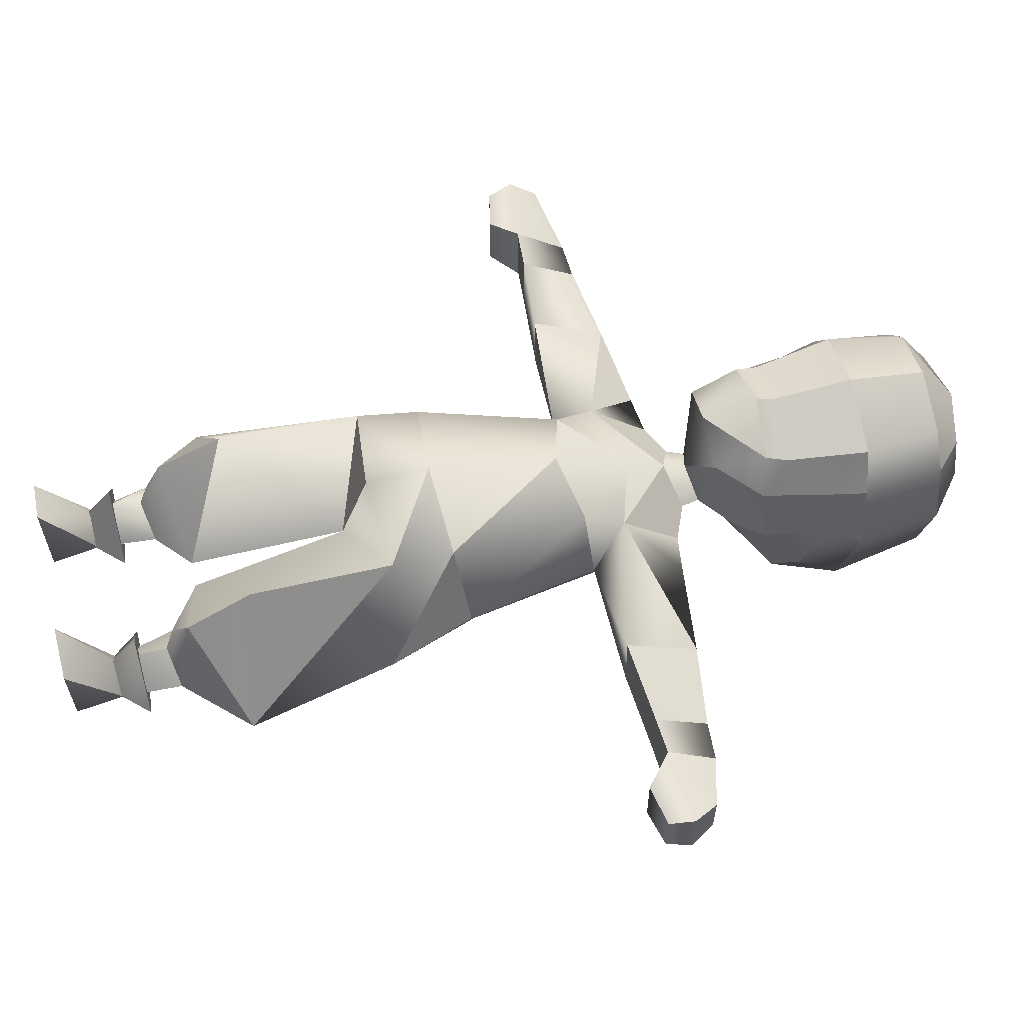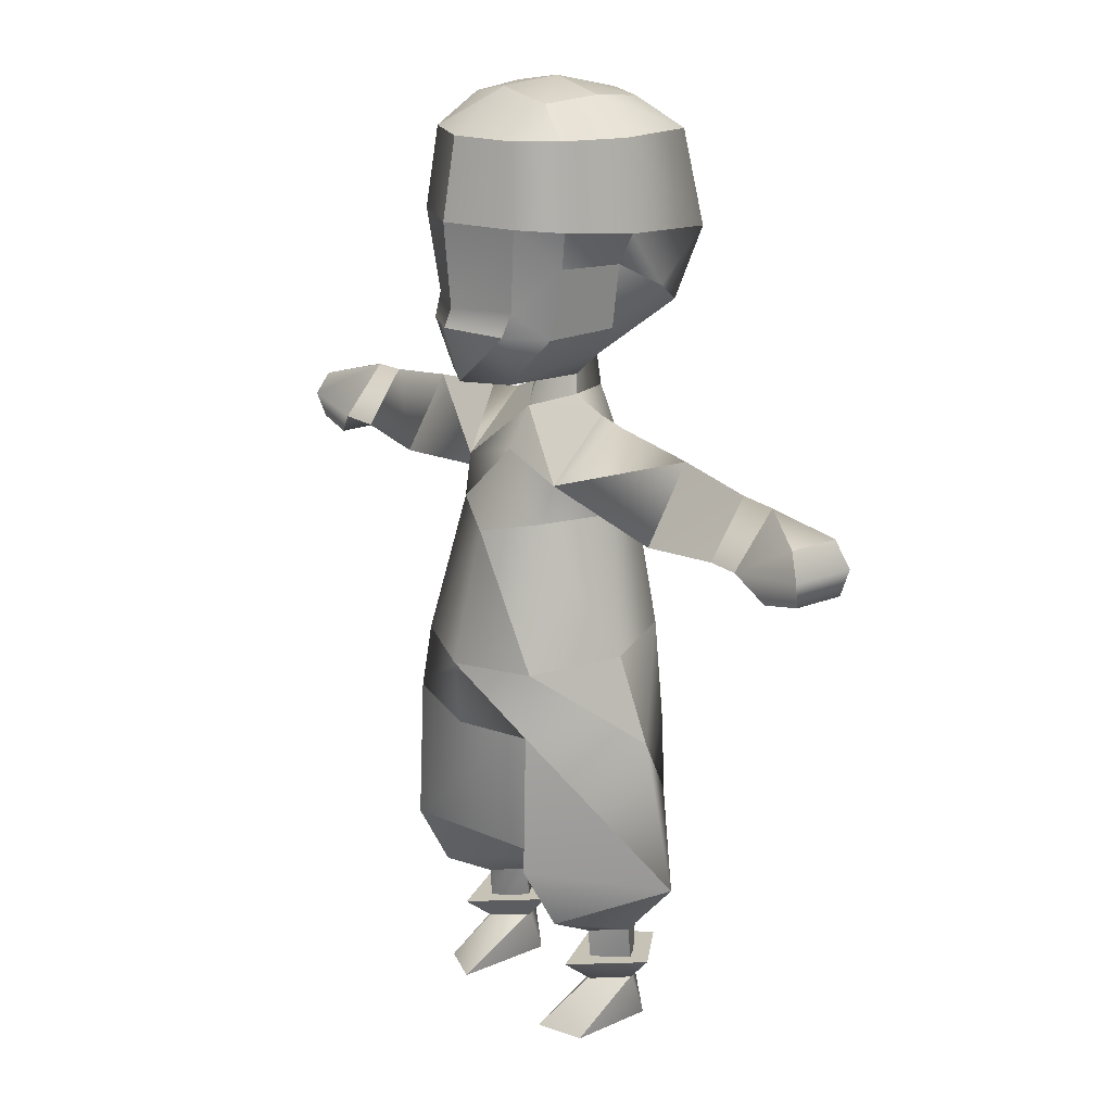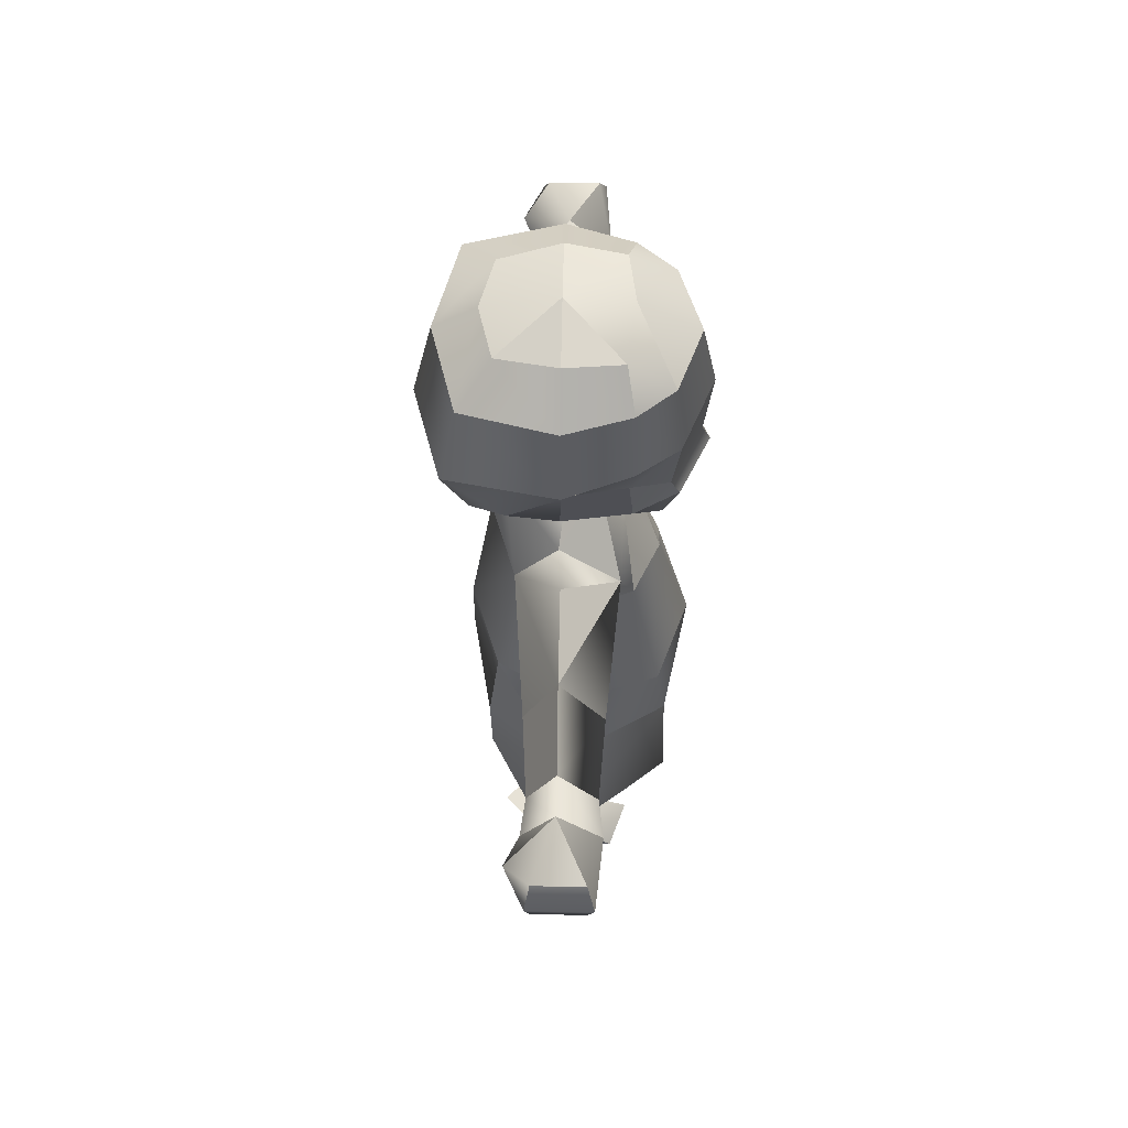
<metadata>
{"format":"obj","ext":"obj","renderer":"f3d","projection":"perspective","resolution":1024,"background":"white","views":[{"elev":60.6,"azim":76.8,"up":"+Z"},{"elev":19.1,"azim":53.0,"up":"+Y"},{"elev":62.9,"azim":-88.8,"up":"+Y"}]}
</metadata>
<code>
v 0 12.46 1.943
v 0 13.64 1.735
v -1.053 12.46 1.507
v -0.8877 13.64 1.41
v -1.425 12.4 0.9098
v -1.291 13.64 0.8917
v -1.745 12.34 -0.02079
v -1.563 13.64 -0.03055
v -1.409 12.22 -1.576
v -1.243 13.6 -1.335
v 0 12.08 -1.975
v 0 13.6 -1.679
v 1.409 12.22 -1.576
v 1.243 13.6 -1.335
v 1.745 12.34 -0.02079
v 1.563 13.64 -0.03055
v 1.425 12.4 0.9098
v 1.291 13.64 0.8917
v 1.053 12.46 1.507
v 0.8877 13.64 1.41
v 0 12.46 1.943
v 0 13.64 1.735
v 0.8047 14.08 0.7809
v 1.291 13.64 0.8917
v 0.915 14.15 -0.03055
v 1.563 13.64 -0.03055
v 0.7227 14.04 -0.8801
v 1.243 13.6 -1.335
v 0 14.06 -1.073
v 0 13.6 -1.679
v -0.7227 14.04 -0.8801
v -1.243 13.6 -1.335
v -0.915 14.15 -0.03055
v -1.563 13.64 -0.03055
v -0.8047 14.08 0.7809
v -1.291 13.64 0.8917
v -5.644 8.876 0.4149
v -5.644 8.876 -0.3496
v -5.86 8.499 0.5214
v -5.859 8.499 -0.4258
v -5.772 8.12 0.4149
v -5.772 8.12 -0.3496
v -5.179 7.994 0.4481
v -5.189 7.999 -0.479
v -4.763 8.368 0.6215
v -4.763 8.383 -0.5127
v 5.644 8.876 -0.3496
v 5.644 8.876 0.4149
v 5.859 8.499 -0.4258
v 5.859 8.499 0.5214
v 5.772 8.12 -0.3496
v 5.772 8.12 0.4149
v 5.189 7.999 -0.479
v 5.179 7.994 0.4481
v 4.763 8.383 -0.5127
v 4.763 8.368 0.6215
v -0.4341 10.06 -0.05301
v -0.5098 9.789 0.002156
v 0 9.937 0.3507
v -0.000244 9.585 0.4857
v 0.4341 10.06 -0.05301
v 0.5098 9.789 0.002156
v 0 12.46 1.943
v -1.053 12.46 1.507
v 0 11.24 1.834
v -0.8633 11.26 1.418
v 0 10.96 1.952
v -0.8149 10.91 1.547
v -5.772 8.12 0.4149
v -5.179 7.994 0.4481
v -5.86 8.499 0.5214
v -4.763 8.368 0.6215
v -5.644 8.876 0.4149
v -4.763 9.142 -0.02396
v 4.763 8.383 -0.5127
v 4.198 8.338 -0.4448
v 4.763 9.142 -0.02396
v 4.197 9.171 -0.01615
v 4.763 8.368 0.6215
v 4.196 8.342 0.5492
v 1.289 0.7341 -0.5479
v 0.9812 0.7341 -0.2246
v 1.354 1.757 -0.5356
v 0.8196 1.628 -0.05029
v 1.775 1.628 -0.05029
v 1.29 1.522 0.334
v 0 10.96 1.952
v 0.8149 10.91 1.547
v 0 11.24 1.834
v 0.8633 11.26 1.418
v 0 12.46 1.943
v 1.053 12.46 1.507
v -0.5098 9.789 0.002156
v -0.4341 10.06 -0.05301
v 0 9.689 -0.8513
v 0 10.3 -0.7492
v 0.5098 9.789 0.002156
v 0.4341 10.06 -0.05301
v -4.198 8.338 -0.4448
v -4.763 8.383 -0.5127
v -4.197 9.171 -0.01615
v -4.763 9.142 -0.02396
v -4.196 8.342 0.5492
v -4.763 8.368 0.6215
v 5.179 7.994 0.4481
v 5.772 8.12 0.4149
v 4.763 8.368 0.6215
v 5.859 8.499 0.5214
v 4.763 9.142 -0.02396
v 5.644 8.876 0.4149
v -0.8196 1.628 -0.05029
v -0.9812 0.7341 -0.2246
v -1.354 1.757 -0.5356
v -1.289 0.7341 -0.5479
v -1.775 1.628 -0.05029
v -1.659 0.7341 -0.2246
v 0.5098 9.789 0.002156
v 1.021 9.574 -0.06497
v 0 9.689 -0.8513
v 0.9275 8.596 -0.6889
v -0.000244 8.932 -1.033
v 0 6.3 -1.382
v -0.9275 8.596 -0.6889
v -1.207 6.256 -0.9688
v -1.298 8.157 -0.003702
v -1.745 6.116 0.125
v -0.8887 8.083 1.005
v -1.262 5.969 1.42
v 0 7.839 1.38
v 0 5.878 1.86
v 1.262 5.969 1.42
v 0.8196 1.628 -0.05029
v 1.41 1.916 1.076
v 0.199 2.119 0.07617
v 1.364 2.909 1.615
v 0 4.483 0.4741
v 1.328 5.036 1.545
v 0 4.918 1.774
v 0 5.878 1.86
v -1.328 5.036 1.545
v -1.262 5.969 1.42
v -2.145 4.817 -0.05176
v -1.745 6.116 0.125
v -1.207 6.256 -0.9688
v 1.425 12.4 0.9098
v 1.053 12.46 1.507
v 1.294 11.87 0.8575
v 0.8633 11.26 1.418
v 1.115 10.84 0.9268
v 0.8149 10.91 1.547
v 0.6978 10.18 1.339
v 0 10.14 1.701
v 0 9.937 0.3507
v -0.6978 10.18 1.339
v -0.4341 10.06 -0.05301
v -0.958 10.48 -0.05692
v -0.4341 10.06 -0.05301
v -0.958 10.48 -0.05692
v 0 10.3 -0.7492
v -1.211 11.16 -1.238
v 0 10.94 -1.547
v 0 12.08 -1.975
v 1.211 11.16 -1.238
v 1.409 12.22 -1.576
v 1.527 11.48 -0.7253
v 1.745 12.34 -0.02079
v 1.443 11.86 -0.0286
v 0.8196 1.628 -0.05029
v 0.199 2.119 0.07617
v 1.341 1.715 -0.5864
v 1.281 3.507 -1.115
v 2.605 2.562 -0.1934
v 2.145 4.817 -0.05176
v 1.328 5.036 1.545
v 1.262 5.969 1.42
v 0 5.878 1.86
v -0.8196 1.628 -0.05029
v -1.341 1.715 -0.5864
v -0.199 2.119 0.07617
v -1.281 3.507 -1.115
v 0 4.483 0.4741
v -1.209 4.562 -1.137
v 0 5.25 -1.391
v -1.207 6.256 -0.9688
v 0 6.3 -1.382
v -1.292 10.92 -0.03641
v -0.958 10.48 -0.05692
v -1.115 10.84 0.9268
v -0.6978 10.18 1.339
v -0.8149 10.91 1.547
v 0 10.14 1.701
v 0 10.96 1.952
v 0.8149 10.91 1.547
v 0 6.3 -1.382
v 0.9275 8.596 -0.6889
v 1.207 6.256 -0.9688
v 1.298 8.157 -0.003702
v 1.745 6.116 0.125
v 0.8887 8.083 1.005
v 1.262 5.969 1.42
v 0 7.839 1.38
v -1.207 6.256 -0.9688
v -1.209 4.562 -1.137
v -2.145 4.817 -0.05176
v -1.281 3.507 -1.115
v -2.605 2.562 -0.1934
v -1.341 1.715 -0.5864
v -1.775 1.628 -0.05029
v -1.291 13.64 0.8917
v -0.8877 13.64 1.41
v -0.8047 14.08 0.7809
v 0 14.24 0.8878
v 0 14.32 -0.03055
v 0.8047 14.08 0.7809
v 0.915 14.15 -0.03055
v -1.686 -0.004639 0.8027
v -1.659 0.7341 -0.2246
v -1.619 -0.004639 -0.4854
v -1.289 0.7341 -0.5479
v -1.026 -0.004639 -0.4854
v -0.9812 0.7341 -0.2246
v -0.9719 -0.004639 1.054
v 0.199 2.119 0.07617
v 0 4.483 0.4741
v 1.281 3.507 -1.115
v 1.209 4.562 -1.137
v 2.145 4.817 -0.05176
v 1.207 6.256 -0.9688
v 1.745 6.116 0.125
v 0.9719 -0.004639 1.054
v 0.9812 0.7341 -0.2246
v 1.026 -0.004639 -0.4854
v 1.289 0.7341 -0.5479
v 1.619 -0.004639 -0.4854
v 1.659 0.7341 -0.2246
v 1.686 -0.004639 0.8027
v 2.956 9.347 -0.0308
v 1.033 8.672 0.8099
v 2.962 8.227 0.6283
v 1.298 8.157 -0.003702
v 2.955 8.256 -0.5246
v 0.9275 8.596 -0.6889
v 1.341 1.715 -0.5864
v 2.605 2.562 -0.1934
v 1.775 1.628 -0.05029
v 1.41 1.916 1.076
v 1.29 1.522 0.334
v 0.8196 1.628 -0.05029
v 1.033 8.672 0.8099
v -0.000244 9.585 0.4857
v -0.000244 8.99 0.8368
v -1.033 8.672 0.8099
v -0.8887 8.083 1.005
v -1.298 8.157 -0.003702
v 2.955 8.256 -0.5246
v 0.9275 8.596 -0.6889
v 2.956 9.347 -0.0308
v 1.587 9.498 -0.03048
v 1.033 8.672 0.8099
v 1.021 9.574 -0.06497
v -5.644 8.876 0.4149
v -4.763 9.142 -0.02396
v -5.644 8.876 -0.3496
v -5.24 8.506 -0.727
v -5.859 8.499 -0.4258
v -5.772 8.12 -0.3496
v 1.298 8.157 -0.003702
v 1.033 8.672 0.8099
v 0.8887 8.083 1.005
v -0.000244 8.99 0.8368
v 0 7.839 1.38
v -0.8887 8.083 1.005
v -2.145 4.817 -0.05176
v -2.605 2.562 -0.1934
v -1.328 5.036 1.545
v -1.364 2.909 1.615
v 0 4.483 0.4741
v -0.199 2.119 0.07617
v -4.198 8.338 -0.4448
v -2.955 8.256 -0.5246
v -4.196 8.342 0.5492
v -2.962 8.227 0.6283
v -4.197 9.171 -0.01615
v -2.956 9.347 -0.0308
v -2.955 8.256 -0.5246
v -2.956 9.347 -0.0308
v -0.9275 8.596 -0.6889
v -1.587 9.498 -0.03048
v -1.021 9.574 -0.06497
v -1.033 8.672 0.8099
v -0.8877 13.64 1.41
v 0 13.64 1.735
v 0 14.24 0.8878
v 0.8877 13.64 1.41
v 0.8047 14.08 0.7809
v 1.291 13.64 0.8917
v 0 12.08 -1.975
v -1.211 11.16 -1.238
v -1.409 12.22 -1.576
v -1.527 11.48 -0.7253
v -1.745 12.34 -0.02079
v -1.443 11.86 -0.0286
v -1.745 12.34 -0.02079
v -1.443 11.86 -0.0286
v -1.425 12.4 0.9098
v -1.294 11.87 0.8575
v -1.053 12.46 1.507
v -0.8633 11.26 1.418
v 5.644 8.876 0.4149
v 5.644 8.876 -0.3496
v 4.763 9.142 -0.02396
v 5.24 8.506 -0.727
v 4.763 8.383 -0.5127
v 5.189 7.999 -0.479
v 0 9.937 0.3507
v 0.4341 10.06 -0.05301
v 0.6978 10.18 1.339
v 0.958 10.48 -0.05692
v 1.115 10.84 0.9268
v 1.292 10.92 -0.03641
v -1.443 11.86 -0.0286
v -1.527 11.48 -0.7253
v -1.292 10.92 -0.03641
v -1.211 11.16 -1.238
v -0.958 10.48 -0.05692
v -0.9812 0.7341 -0.2246
v -0.8196 1.628 -0.05029
v -1.289 0.7341 0.3003
v -1.29 1.522 0.334
v -1.775 1.628 -0.05029
v -4.763 9.142 -0.02396
v -4.763 8.383 -0.5127
v -5.24 8.506 -0.727
v -5.189 7.999 -0.479
v -5.772 8.12 -0.3496
v 0.958 10.48 -0.05692
v 1.211 11.16 -1.238
v 1.292 10.92 -0.03641
v 1.527 11.48 -0.7253
v 1.443 11.86 -0.0286
v 0 10.94 -1.547
v 1.211 11.16 -1.238
v 0 10.3 -0.7492
v 0.958 10.48 -0.05692
v 0.4341 10.06 -0.05301
v 2.004 1.096 -0.2456
v 1.307 1.096 0.7974
v 1.307 0.3166 -0.1553
v 0.6111 1.096 -0.2456
v 1.307 1.096 -0.9341
v -1.307 1.096 0.7974
v -2.004 1.096 -0.2456
v -1.307 0.3166 -0.1553
v -1.307 1.096 -0.9341
v -0.6111 1.096 -0.2456
v 0.915 14.15 -0.03055
v 0.7227 14.04 -0.8801
v 0 14.32 -0.03055
v 0 14.06 -1.073
v -0.7227 14.04 -0.8801
v -1.659 0.7341 -0.2246
v -1.686 -0.004639 0.8027
v -1.289 0.7341 0.3003
v -0.9719 -0.004639 1.054
v -0.9812 0.7341 -0.2246
v 5.644 8.876 -0.3496
v 5.859 8.499 -0.4258
v 5.24 8.506 -0.727
v 5.772 8.12 -0.3496
v 5.189 7.999 -0.479
v -0.000244 8.932 -1.033
v -0.9275 8.596 -0.6889
v 0 9.689 -0.8513
v -1.021 9.574 -0.06497
v -0.5098 9.789 0.002156
v 0 6.3 -1.382
v 1.207 6.256 -0.9688
v 0 5.25 -1.391
v 1.209 4.562 -1.137
v 0 4.483 0.4741
v -1.29 1.522 0.334
v -0.8196 1.628 -0.05029
v -1.41 1.916 1.076
v -0.199 2.119 0.07617
v -1.364 2.909 1.615
v 1.686 -0.004639 0.8027
v 0.9719 -0.004639 1.054
v 1.619 -0.004639 -0.4854
v 1.026 -0.004639 -0.4854
v -0.9275 8.596 -0.6889
v -1.298 8.157 -0.003702
v -2.955 8.256 -0.5246
v -2.961 8.227 0.6283
v -1.298 8.157 -0.003702
v -1.033 8.672 0.8099
v -2.961 8.227 0.6283
v -2.956 9.347 -0.0308
v 4.763 8.383 -0.5127
v 4.763 8.368 0.6215
v 4.198 8.338 -0.4448
v 4.196 8.342 0.5492
v 2.956 9.347 -0.0308
v 2.962 8.227 0.6283
v 4.197 9.171 -0.01615
v 4.196 8.342 0.5492
v 1.41 1.916 1.076
v 2.605 2.562 -0.1934
v 1.364 2.909 1.615
v 1.328 5.036 1.545
v 0.9812 0.7341 -0.2246
v 1.289 0.7341 0.3003
v 0.8196 1.628 -0.05029
v 1.29 1.522 0.334
v 1.29 1.522 0.334
v 1.289 0.7341 0.3003
v 1.775 1.628 -0.05029
v 1.659 0.7341 -0.2246
v 1.659 0.7341 -0.2246
v 1.289 0.7341 0.3003
v 1.686 -0.004639 0.8027
v 0.9719 -0.004639 1.054
v -4.763 8.383 -0.5127
v -4.198 8.338 -0.4448
v -4.763 8.368 0.6215
v -4.196 8.342 0.5492
v -1.686 -0.004639 0.8027
v -1.619 -0.004639 -0.4854
v -0.9719 -0.004639 1.054
v -1.026 -0.004639 -0.4854
v -0.5098 9.789 0.002156
v -1.021 9.574 -0.06497
v -0.000244 9.585 0.4857
v -1.033 8.672 0.8099
v 4.198 8.338 -0.4448
v 4.196 8.342 0.5492
v 2.955 8.256 -0.5246
v 2.962 8.227 0.6283
v 0.5098 9.789 0.002156
v -0.000244 9.585 0.4857
v 1.021 9.574 -0.06497
v 1.033 8.672 0.8099
v -1.29 1.522 0.334
v -1.41 1.916 1.076
v -1.775 1.628 -0.05029
v -2.605 2.562 -0.1934
v -1.294 11.87 0.8575
v -1.115 10.84 0.9268
v -0.8633 11.26 1.418
v -0.8149 10.91 1.547
v 1.745 12.34 -0.02079
v 1.425 12.4 0.9098
v 1.443 11.86 -0.0286
v 1.294 11.87 0.8575
v -2.956 9.347 -0.0308
v -2.955 8.256 -0.5246
v -4.198 8.338 -0.4448
v -4.197 9.171 -0.01615
v 2.956 9.347 -0.0308
v 4.197 9.171 -0.01615
v 4.198 8.338 -0.4448
v 2.955 8.256 -0.5246
v 1.307 1.096 0.7974
v 2.004 1.096 -0.2456
v 1.307 1.096 -0.9341
v 0.6111 1.096 -0.2456
v -1.307 1.096 0.7974
v -0.6111 1.096 -0.2456
v -1.307 1.096 -0.9341
v -2.004 1.096 -0.2456
v -1.443 11.86 -0.0286
v -1.292 10.92 -0.03641
v -1.115 10.84 0.9268
v -1.294 11.87 0.8575
v 1.443 11.86 -0.0286
v 1.294 11.87 0.8575
v 1.115 10.84 0.9268
v 1.292 10.92 -0.03641
v 1.659 0.7341 -0.2246
v 1.289 0.7341 -0.5479
v 1.354 1.757 -0.5356
v 1.775 1.628 -0.05029
v -1.29 1.522 0.334
v -0.8196 1.628 -0.05029
v -1.354 1.757 -0.5356
v -1.775 1.628 -0.05029
v -1.41 1.916 1.076
v -1.364 2.909 1.615
v -2.605 2.562 -0.1934
v -1.307 1.096 0.7974
v -1.307 0.3166 -0.1553
v -0.6111 1.096 -0.2456
v 1.307 1.096 -0.9341
v 2.004 1.096 -0.2456
v 1.307 0.3166 -0.1553
v 1.021 9.574 -0.06497
v 1.587 9.498 -0.03048
v 0.9275 8.596 -0.6889
v -1.289 0.7341 0.3003
v -1.775 1.628 -0.05029
v -1.659 0.7341 -0.2246
v -0.915 14.15 -0.03055
v 0 14.32 -0.03055
v -0.7227 14.04 -0.8801
v 0.9812 0.7341 -0.2246
v 0.9719 -0.004639 1.054
v 1.289 0.7341 0.3003
v -0.8047 14.08 0.7809
v 0 14.32 -0.03055
v -0.915 14.15 -0.03055
v 0 4.918 1.774
v -1.328 5.036 1.545
v 0 4.483 0.4741
v -1.033 8.672 0.8099
v -1.587 9.498 -0.03048
v -2.956 9.347 -0.0308
v 2.145 4.817 -0.05176
v 1.745 6.116 0.125
v 1.262 5.969 1.42
f 1 2 4 3
f 3 4 6 5
f 5 6 8 7
f 7 8 10 9
f 9 10 12 11
f 11 12 14 13
f 13 14 16 15
f 15 16 18 17
f 17 18 20 19
f 19 20 22 21
f 23 24 26 25
f 25 26 28 27
f 27 28 30 29
f 29 30 32 31
f 31 32 34 33
f 33 34 36 35
f 37 38 40 39
f 39 40 42 41
f 41 42 44 43
f 43 44 46 45
f 47 48 50 49
f 49 50 52 51
f 51 52 54 53
f 53 54 56 55
f 57 58 60 59
f 59 60 62 61
f 63 64 66 65
f 65 66 68 67
f 69 70 72 71
f 71 72 74 73
f 75 76 78 77
f 77 78 80 79
f 81 82 84 83
f 83 84 86 85
f 87 88 90 89
f 89 90 92 91
f 93 94 96 95
f 95 96 98 97
f 99 100 102 101
f 101 102 104 103
f 105 106 108 107
f 107 108 110 109
f 111 112 114 113
f 113 114 116 115
f 117 118 119
f 118 120 119
f 119 120 121
f 120 122 121
f 121 122 123
f 122 124 123
f 123 124 125
f 124 126 125
f 125 126 127
f 126 128 127
f 127 128 129
f 128 130 129
f 129 130 131
f 132 133 134
f 133 135 134
f 134 135 136
f 135 137 136
f 136 137 138
f 137 139 138
f 138 139 140
f 139 141 140
f 140 141 142
f 141 143 142
f 142 143 144
f 145 146 147
f 146 148 147
f 147 148 149
f 148 150 149
f 149 150 151
f 150 152 151
f 151 152 153
f 152 154 153
f 153 154 155
f 154 156 155
f 157 158 159
f 158 160 159
f 159 160 161
f 160 162 161
f 161 162 163
f 162 164 163
f 163 164 165
f 164 166 165
f 165 166 167
f 168 169 170
f 169 171 170
f 170 171 172
f 171 173 172
f 172 173 174
f 173 175 174
f 174 175 176
f 177 178 179
f 178 180 179
f 179 180 181
f 180 182 181
f 181 182 183
f 182 184 183
f 183 184 185
f 186 187 188
f 187 189 188
f 188 189 190
f 189 191 190
f 190 191 192
f 191 193 192
f 194 195 196
f 195 197 196
f 196 197 198
f 197 199 198
f 198 199 200
f 199 201 200
f 202 203 204
f 203 205 204
f 204 205 206
f 205 207 206
f 206 207 208
f 209 210 211
f 210 212 211
f 211 212 213
f 212 214 213
f 213 214 215
f 216 217 218
f 217 219 218
f 218 219 220
f 219 221 220
f 220 221 222
f 223 224 225
f 224 226 225
f 225 226 227
f 226 228 227
f 227 228 229
f 230 231 232
f 231 233 232
f 232 233 234
f 233 235 234
f 234 235 236
f 237 238 239
f 238 240 239
f 239 240 241
f 240 242 241
f 243 244 245
f 244 246 245
f 245 246 247
f 246 248 247
f 249 250 251
f 250 252 251
f 251 252 253
f 252 254 253
f 255 256 257
f 256 258 257
f 257 258 259
f 258 260 259
f 261 262 263
f 262 264 263
f 263 264 265
f 264 266 265
f 267 268 269
f 268 270 269
f 269 270 271
f 270 272 271
f 273 274 275
f 274 276 275
f 275 276 277
f 276 278 277
f 279 280 281
f 280 282 281
f 281 282 283
f 282 284 283
f 285 286 287
f 286 288 287
f 287 288 289
f 288 290 289
f 291 292 293
f 292 294 293
f 293 294 295
f 294 296 295
f 297 298 299
f 298 300 299
f 299 300 301
f 300 302 301
f 303 304 305
f 304 306 305
f 305 306 307
f 306 308 307
f 309 310 311
f 310 312 311
f 311 312 313
f 312 314 313
f 315 316 317
f 316 318 317
f 317 318 319
f 318 320 319
f 321 322 323
f 322 324 323
f 323 324 325
f 326 327 328
f 327 329 328
f 328 329 330
f 331 332 333
f 332 334 333
f 333 334 335
f 336 337 338
f 337 339 338
f 338 339 340
f 341 342 343
f 342 344 343
f 343 344 345
f 346 347 348
f 347 349 348
f 348 349 350
f 351 352 353
f 352 354 353
f 353 354 355
f 356 357 358
f 357 359 358
f 358 359 360
f 361 362 363
f 362 364 363
f 363 364 365
f 366 367 368
f 367 369 368
f 368 369 370
f 371 372 373
f 372 374 373
f 373 374 375
f 376 377 378
f 377 379 378
f 378 379 380
f 381 382 383
f 382 384 383
f 383 384 385
f 386 387 388
f 387 389 388
f 390 391 392
f 391 393 392
f 394 395 396
f 395 397 396
f 398 399 400
f 399 401 400
f 402 403 404
f 403 405 404
f 406 407 408
f 407 409 408
f 410 411 412
f 411 413 412
f 414 415 416
f 415 417 416
f 418 419 420
f 419 421 420
f 422 423 424
f 423 425 424
f 426 427 428
f 427 429 428
f 430 431 432
f 431 433 432
f 434 435 436
f 435 437 436
f 438 439 440
f 439 441 440
f 442 443 444
f 443 445 444
f 446 447 448
f 447 449 448
f 450 451 452
f 451 453 452
f 454 455 456 457
f 458 459 460 461
f 462 463 464 465
f 466 467 468 469
f 470 471 472 473
f 474 475 476 477
f 478 479 480 481
f 482 483 484 485
f 486 487 488
f 489 490 491
f 492 493 494
f 495 496 497
f 498 499 500
f 501 502 503
f 504 505 506
f 507 508 509
f 510 511 512
f 513 514 515
f 516 517 518

</code>
